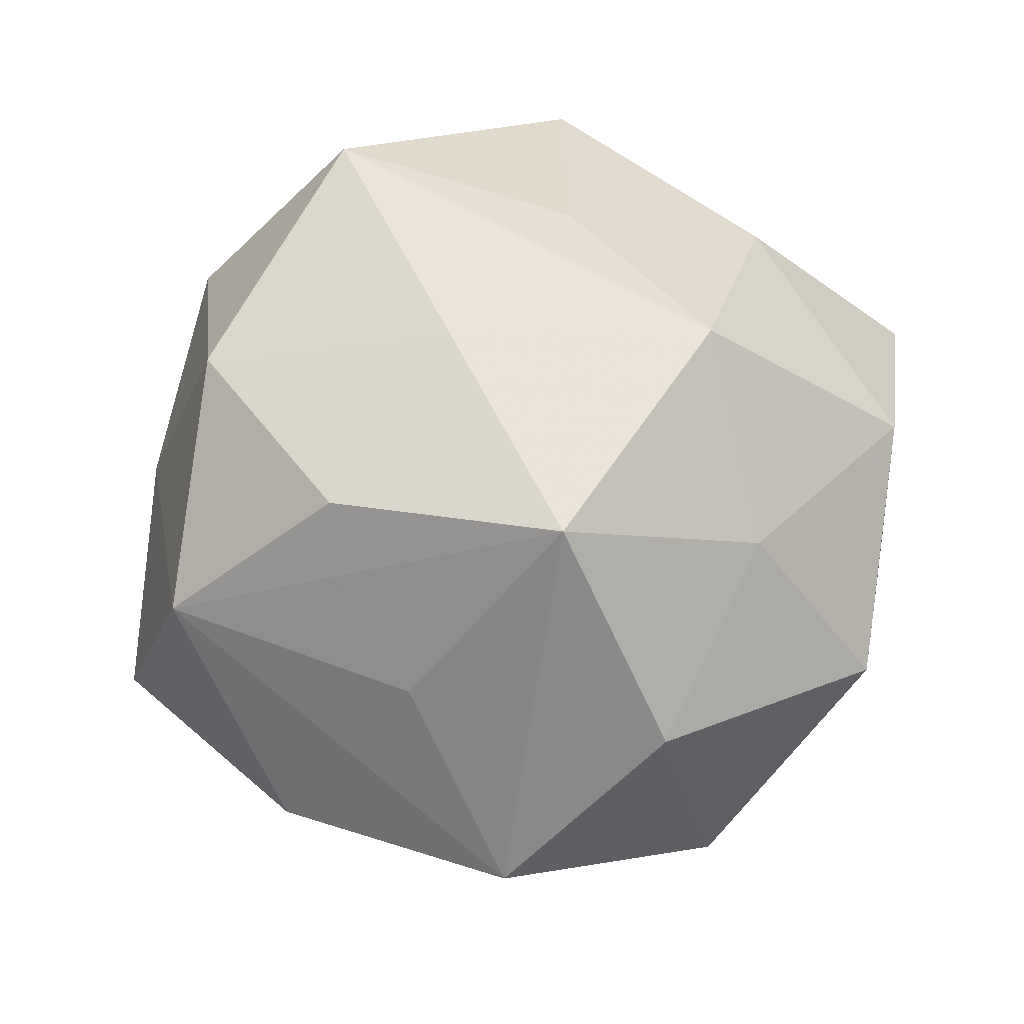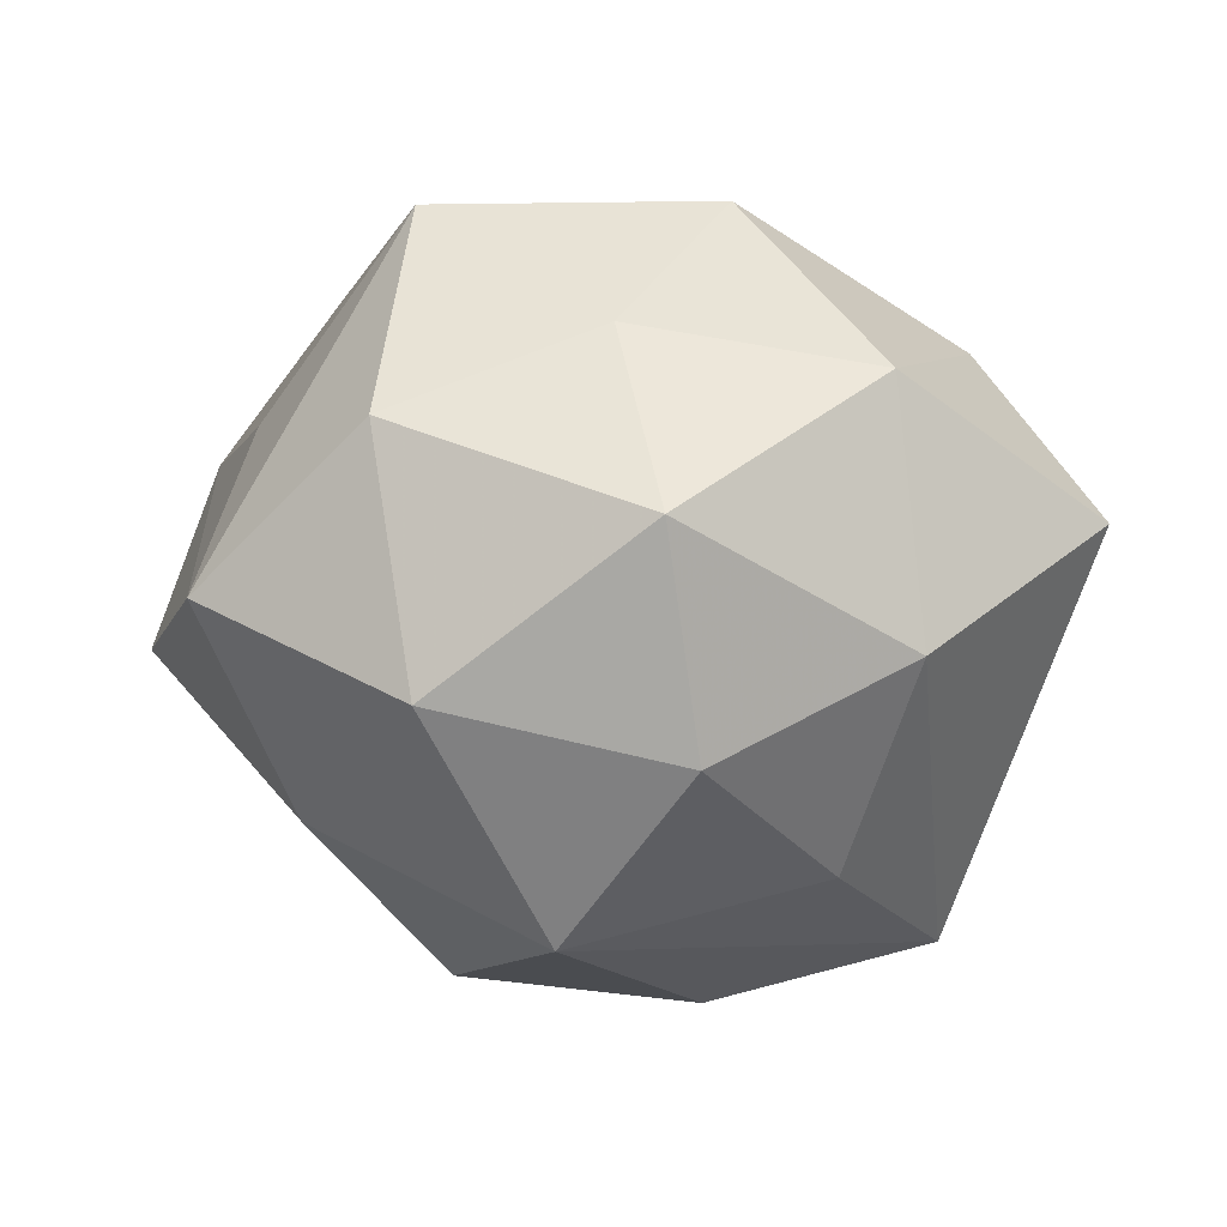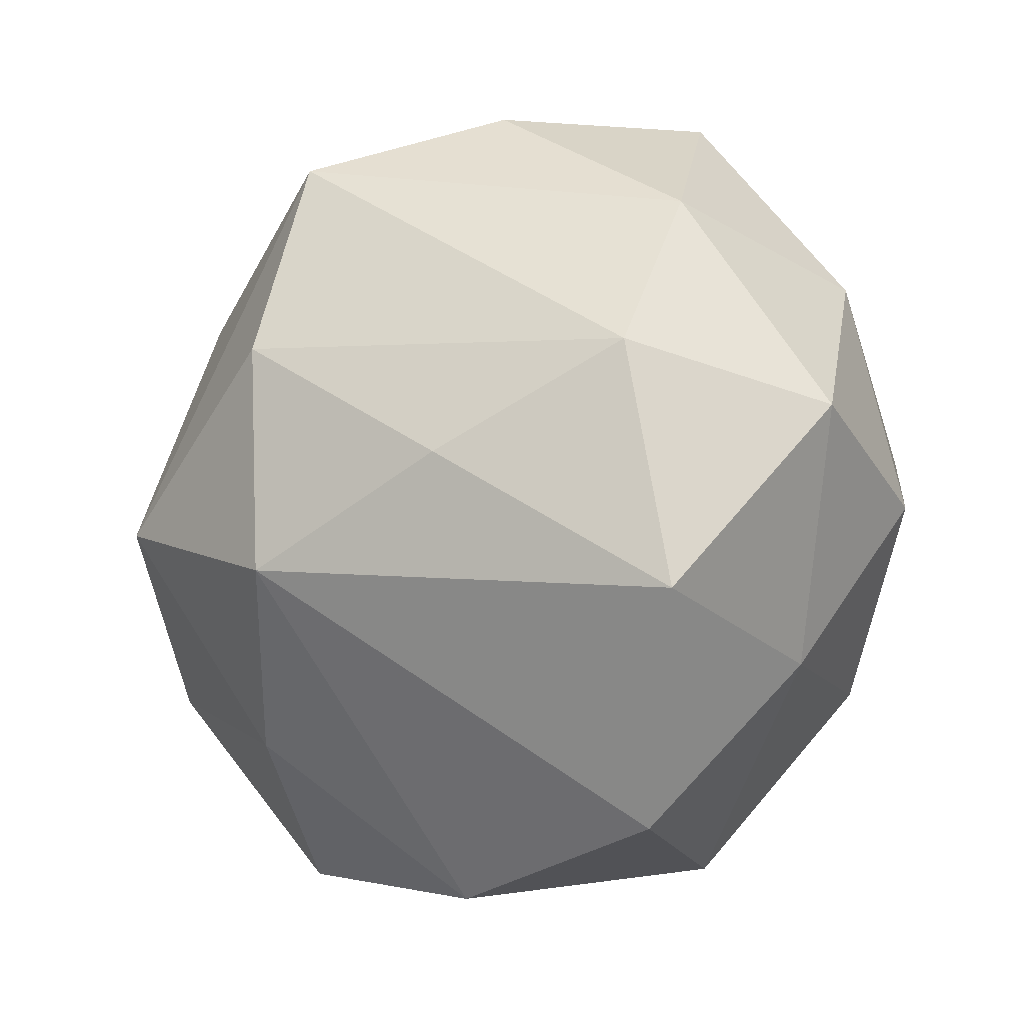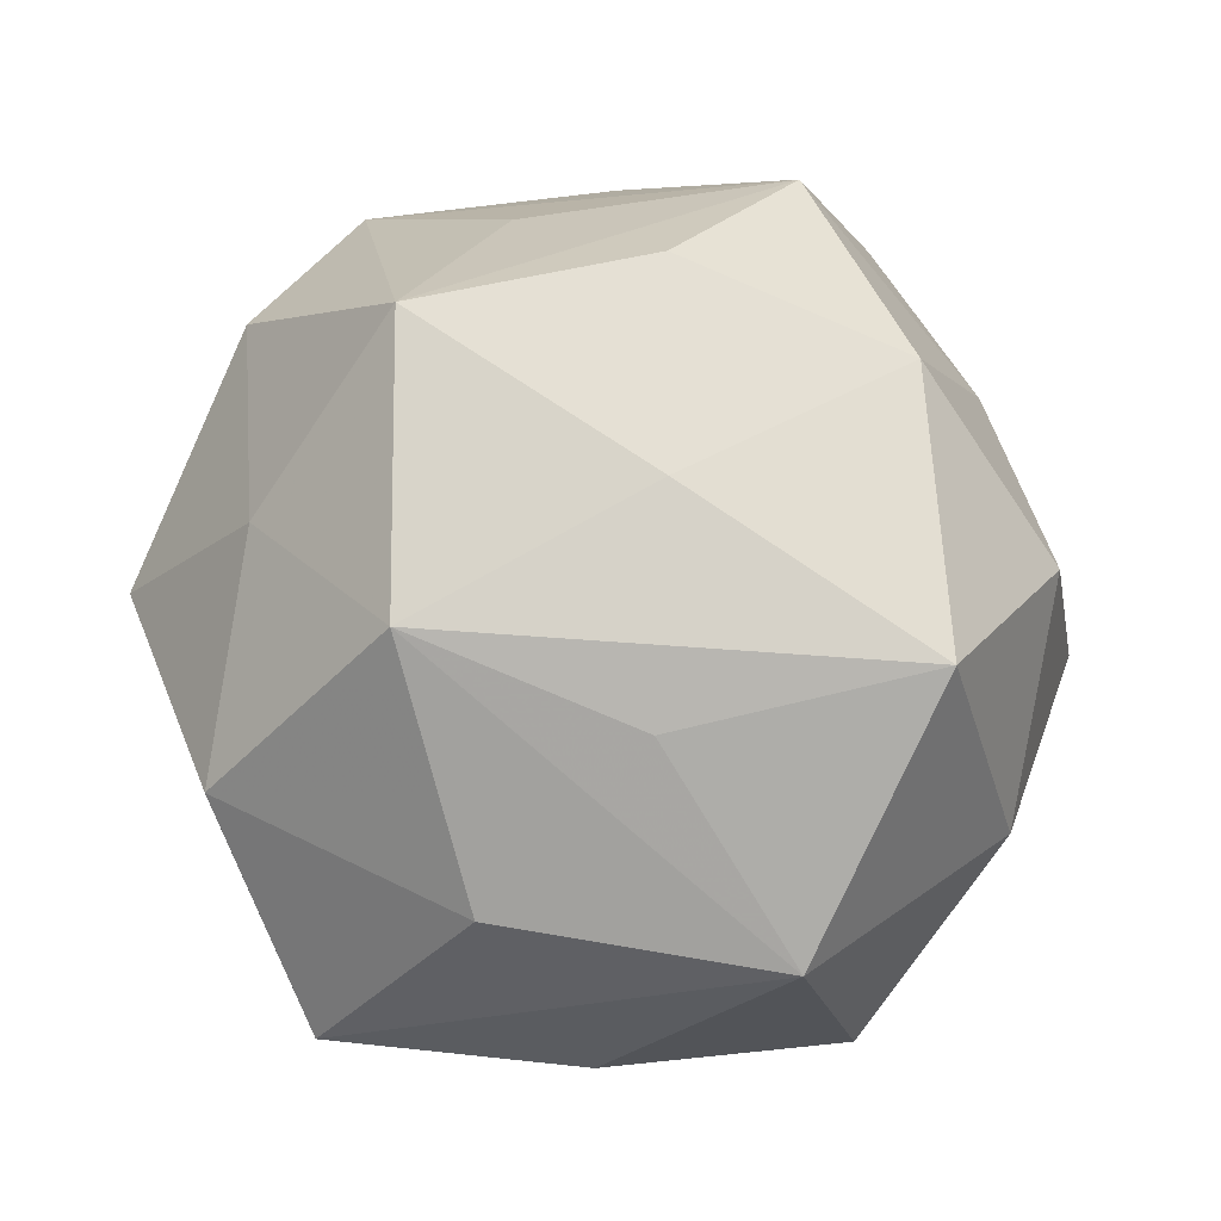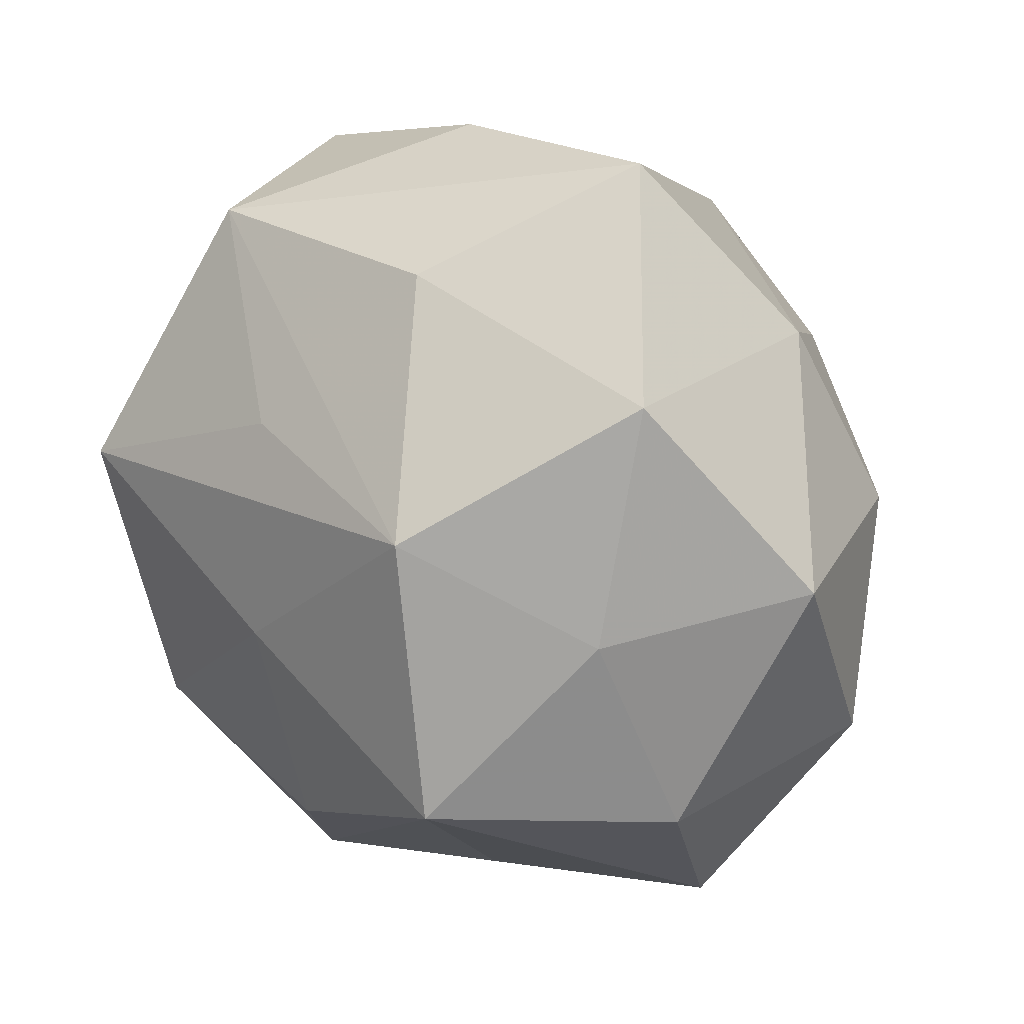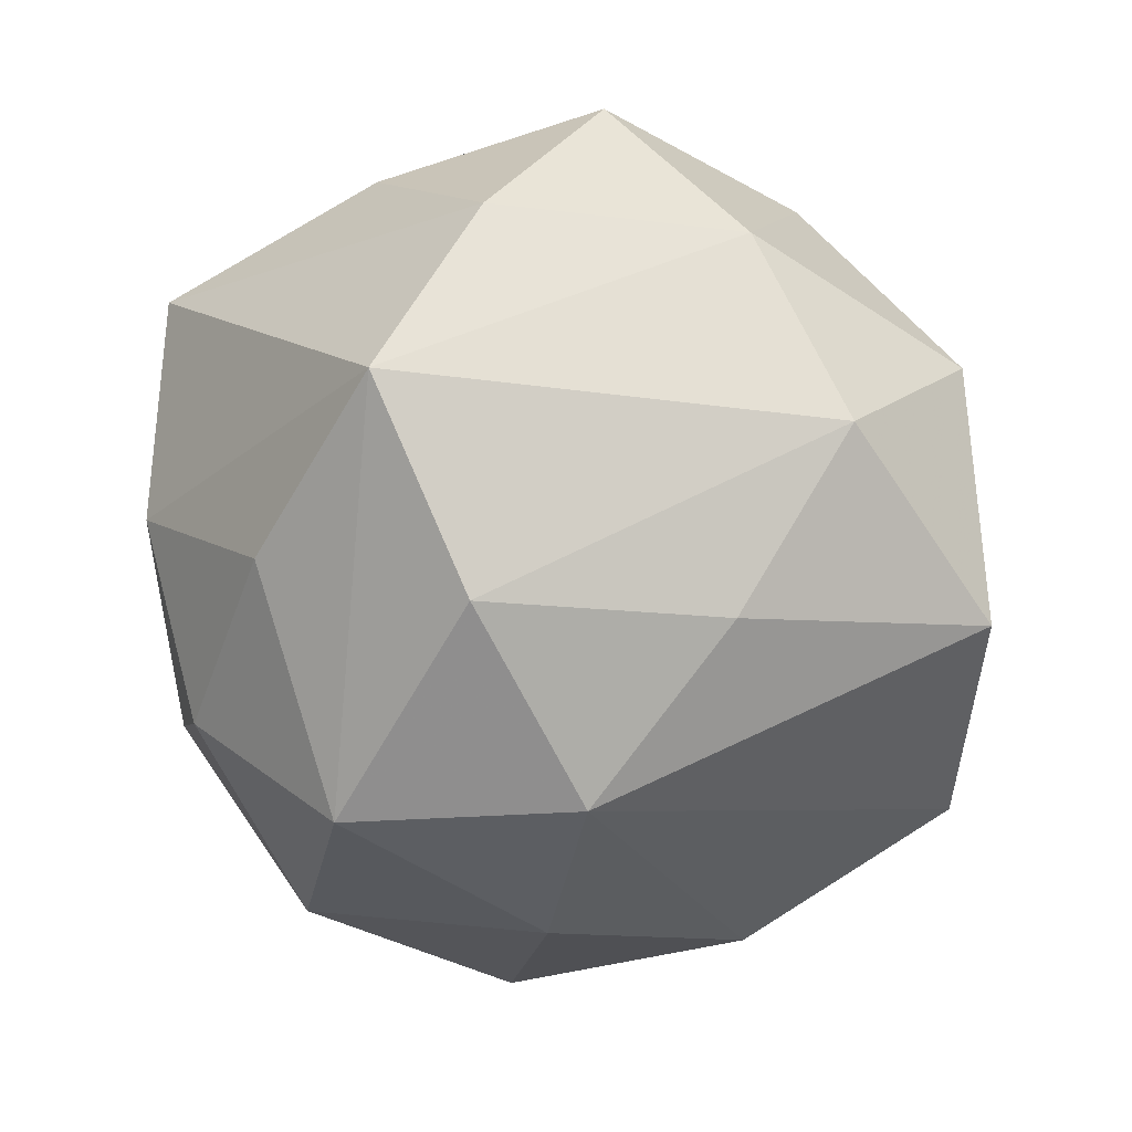
<metadata>
{"format":"obj","ext":"obj","renderer":"f3d","projection":"perspective","resolution":1024,"background":"white","views":[{"elev":56.0,"azim":37.9,"up":"+Z"},{"elev":-2.1,"azim":89.6,"up":"+Z"},{"elev":-20.7,"azim":-141.9,"up":"+Y"},{"elev":78.4,"azim":-174.7,"up":"+Z"},{"elev":19.7,"azim":41.4,"up":"+Y"},{"elev":-78.0,"azim":-150.4,"up":"+Z"}]}
</metadata>
<code>
v -0.002468 0.04102 0.002103
v 0.0267 -0.03647 -0.001161
v 0.003113 0.02844 -0.03131
v 0.005952 -0.01532 -0.03412
v 0.03087 -0.001087 0.02134
v -0.03174 0.02047 -0.01491
v -0.03203 -0.02291 0.003532
v 0.00321 -0.04292 -0.004871
v -0.03702 0.01754 0.007342
v -0.01915 0.03278 0.02012
v -0.02891 0.007483 0.03046
v 0.0219 0.0179 -0.02456
v -0.04325 -0.001819 -0.007253
v -0.01399 -0.007022 -0.03148
v 0.03868 -0.01708 -0.01013
v -0.02456 -0.01951 0.02548
v -0.005068 0.01536 0.02965
v 0.0329 0.02411 -0.00611
v 0.03714 0.005749 -0.01529
v 0.01681 0.009187 0.03376
v -0.02537 0.03635 -0.001366
v -0.01353 -0.03893 0.01333
v 0.02702 -0.00593 -0.03035
v -0.03154 0.002119 -0.02477
v 0.008319 0.03092 0.0215
v 0.005086 0.006996 -0.03667
v 0.01938 -0.01807 0.03295
v -0.03354 -0.02186 -0.02076
v 0.03249 0.02177 0.0173
v 0.03442 -0.02083 0.01329
v 0.04333 0.002763 0.004658
v -0.004278 -0.005677 0.03223
v -0.03903 -0.005128 0.01369
v -0.0215 -0.03997 -0.00788
v -0.01186 0.03516 -0.01799
v 0.01176 -0.03233 0.01456
v 0.0173 -0.02782 -0.02
v -0.00245 -0.02634 0.02757
v 0.02203 0.0409 0.005344
f 10 21 9
f 15 19 31
f 26 24 3
f 24 26 14
f 14 26 4
f 15 2 37
f 35 39 3
f 1 10 39
f 21 10 1
f 39 35 1
f 1 35 21
f 23 19 15
f 15 37 23
f 23 37 4
f 4 26 23
f 23 26 3
f 30 2 15
f 15 31 30
f 27 2 30
f 18 31 19
f 3 39 18
f 28 13 24
f 24 14 28
f 28 4 34
f 28 14 4
f 34 22 7
f 7 22 16
f 7 28 34
f 13 28 7
f 9 13 33
f 33 7 16
f 13 7 33
f 24 13 6
f 21 35 6
f 9 21 6
f 6 13 9
f 3 24 6
f 6 35 3
f 38 22 27
f 16 22 38
f 36 2 27
f 27 22 36
f 36 22 2
f 8 22 34
f 2 22 8
f 8 37 2
f 34 4 8
f 4 37 8
f 39 10 25
f 10 20 25
f 5 20 27
f 27 30 5
f 5 30 31
f 29 18 39
f 31 18 29
f 39 25 29
f 29 25 20
f 29 5 31
f 20 5 29
f 11 33 16
f 11 10 9
f 9 33 11
f 12 23 3
f 19 23 12
f 3 18 12
f 12 18 19
f 17 20 10
f 10 11 17
f 17 11 20
f 27 20 32
f 20 11 32
f 32 11 16
f 32 38 27
f 16 38 32

</code>
